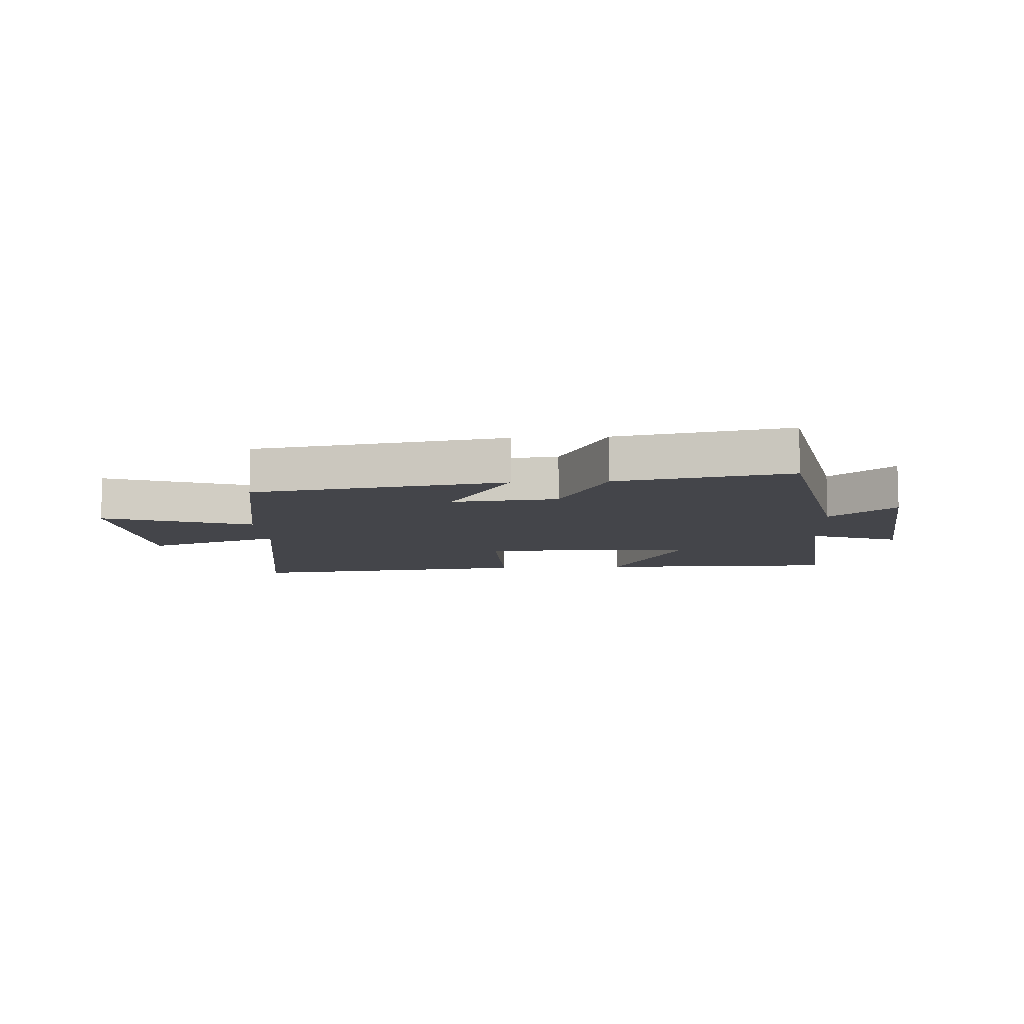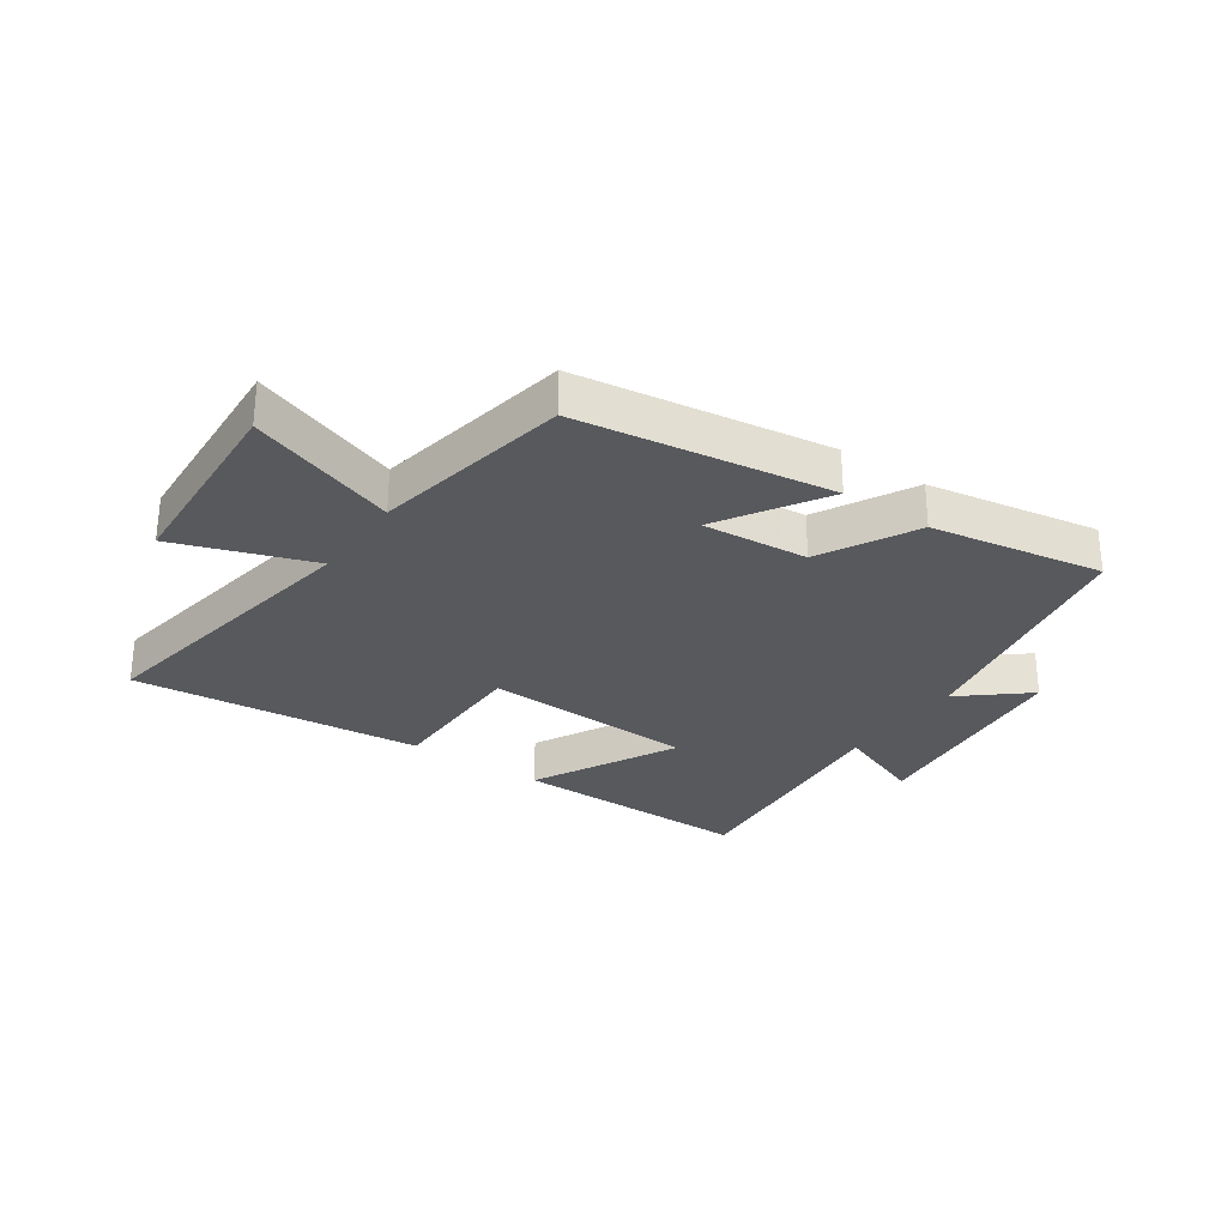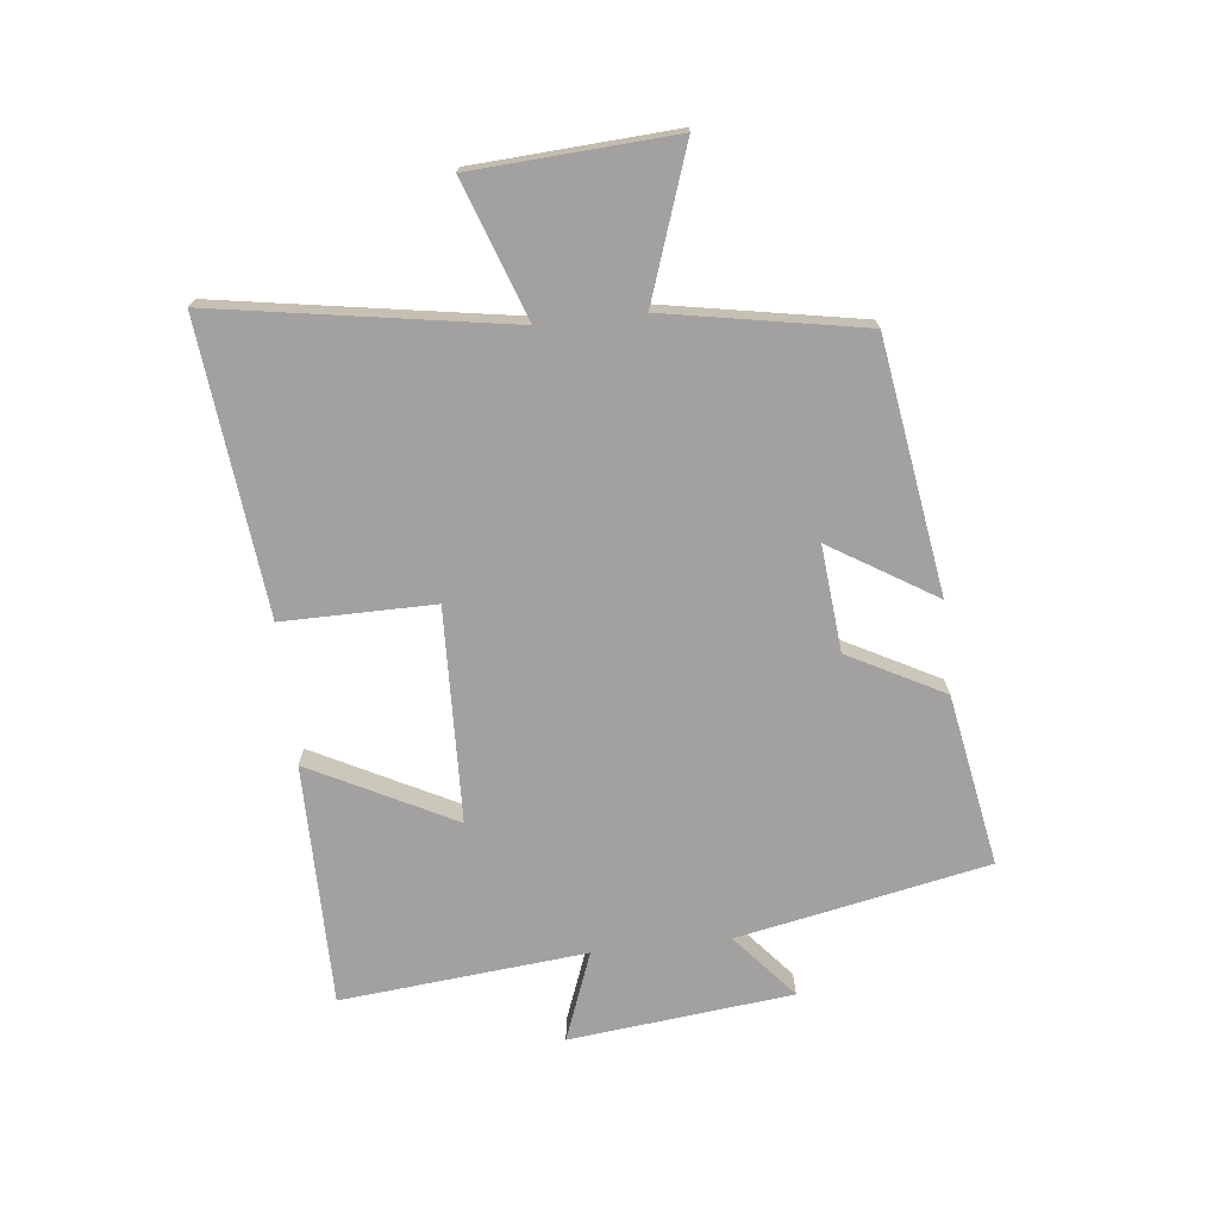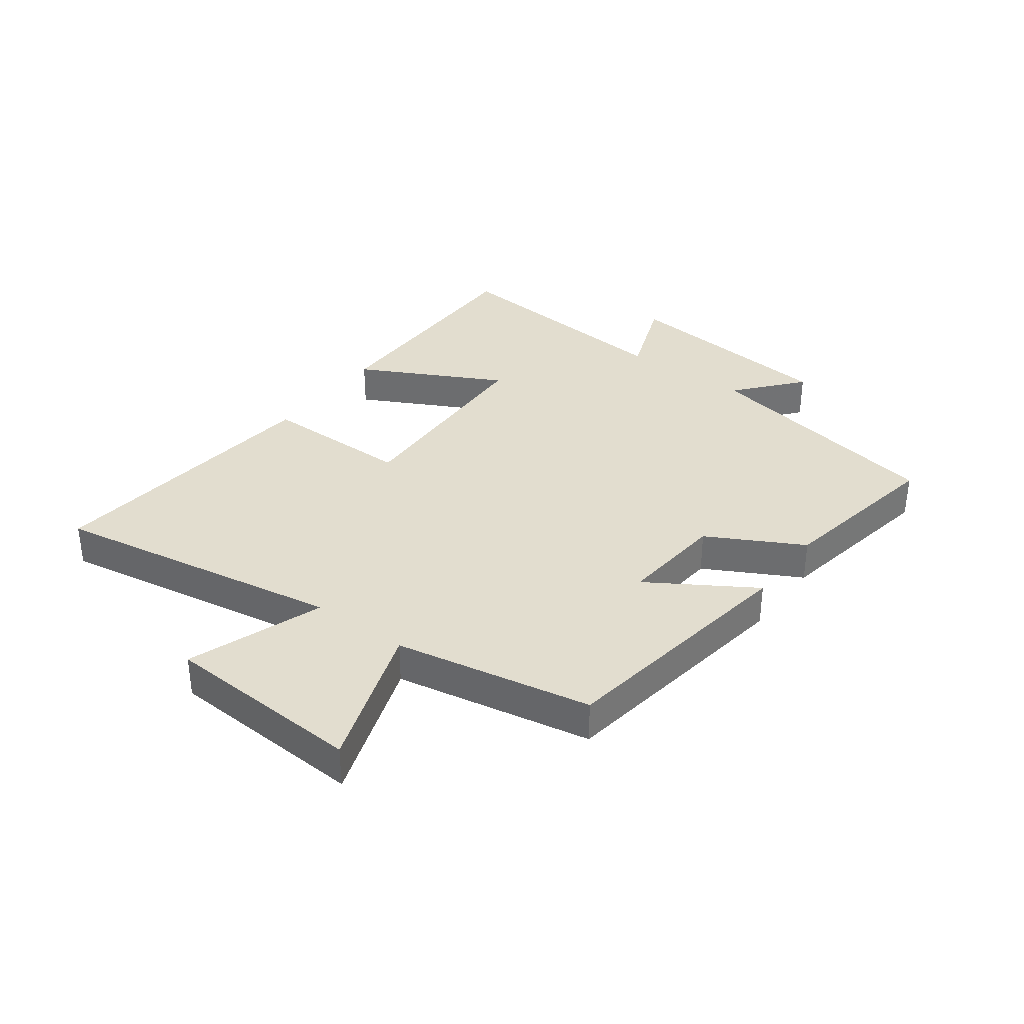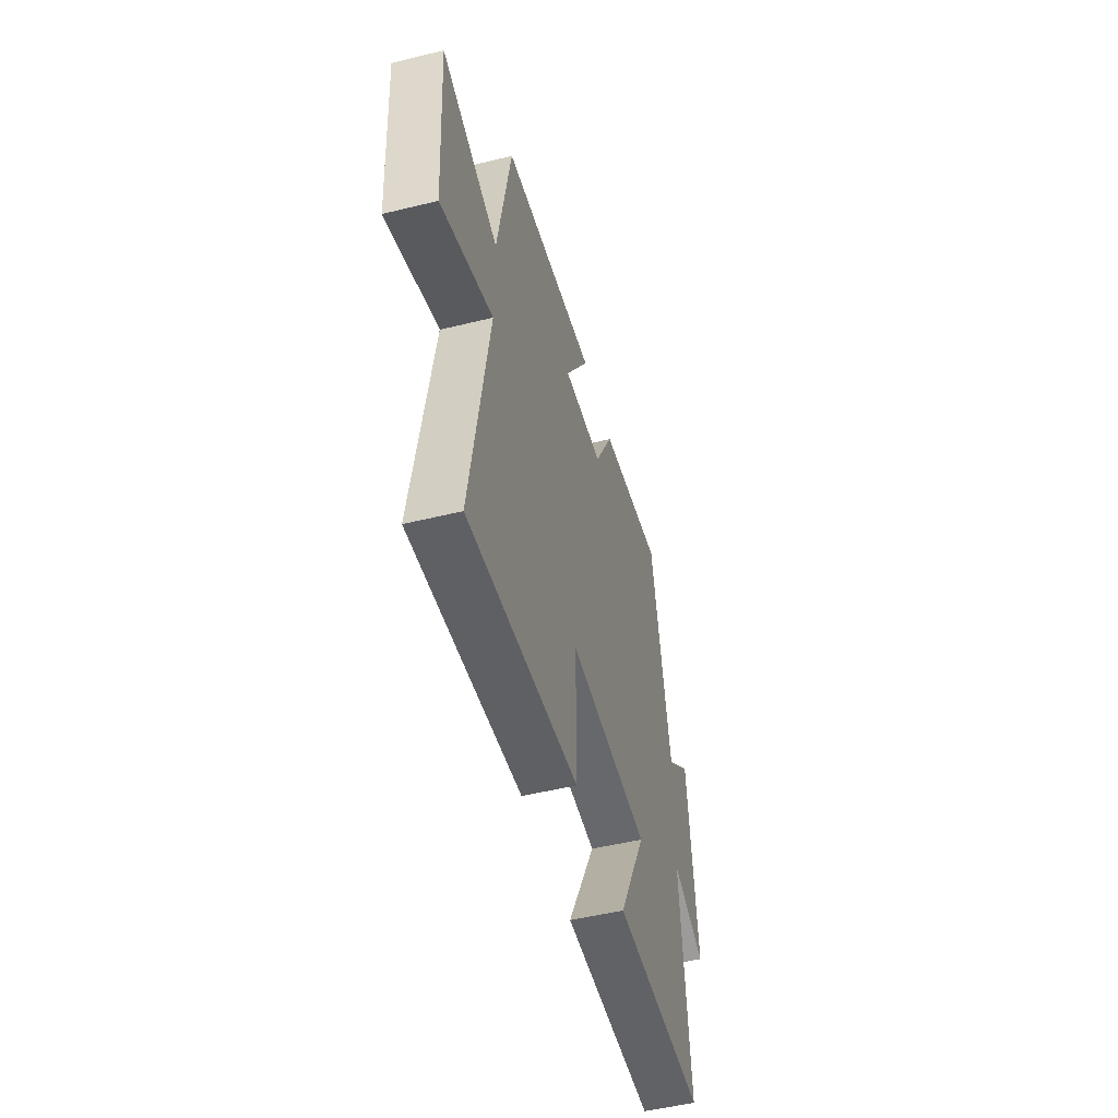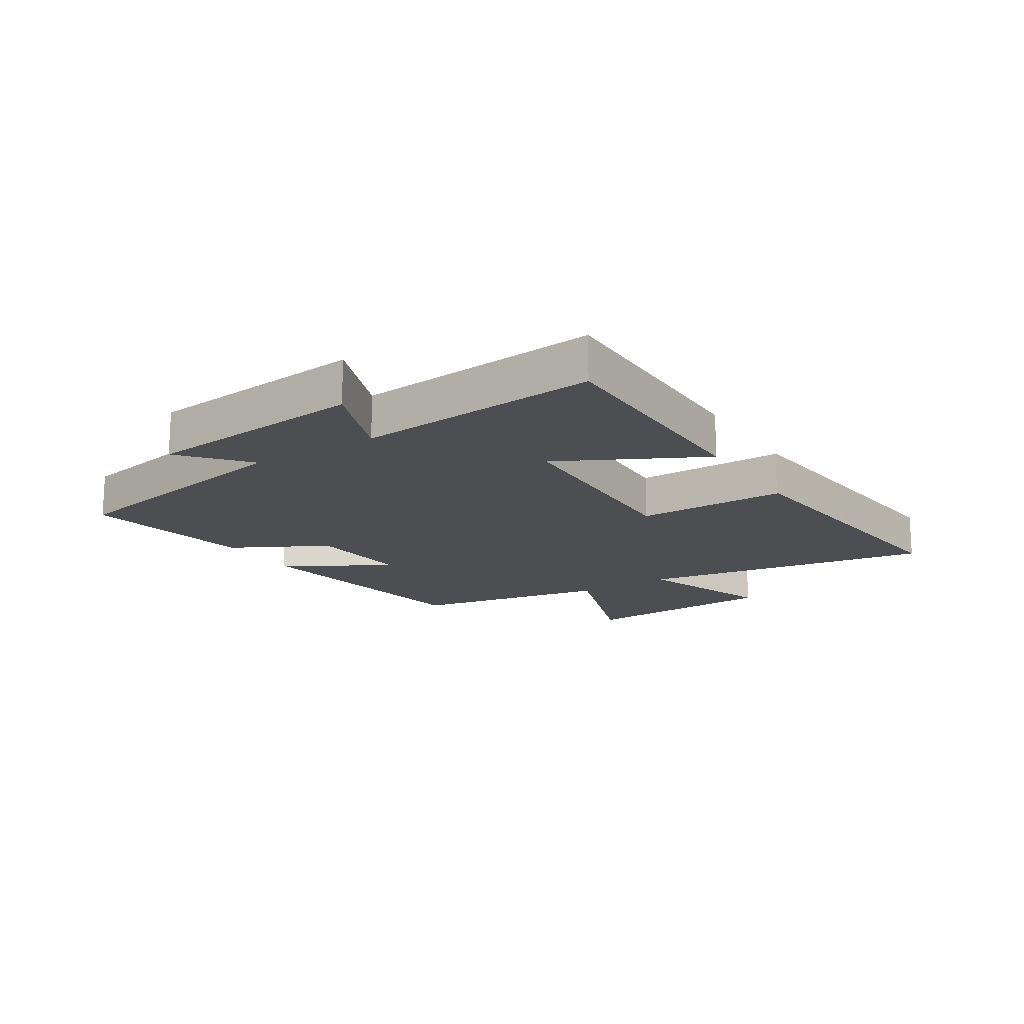
<metadata>
{"format":"obj","ext":"obj","renderer":"f3d","projection":"perspective","resolution":1024,"background":"white","views":[{"elev":-9.2,"azim":3.5,"up":"+Y"},{"elev":-29.2,"azim":-34.9,"up":"+Y"},{"elev":-72.2,"azim":-83.7,"up":"+Y"},{"elev":34.8,"azim":-53.7,"up":"+Y"},{"elev":-50.5,"azim":-75.0,"up":"+Z"},{"elev":-16.6,"azim":122.3,"up":"+Y"}]}
</metadata>
<code>
v 0.539 0.07 -0.5
v 0.136 0.07 -0.5
v 0.259 0.07 -0.26
v -0.097 0.07 -0.248
v -0.096 0.07 -0.5
v -0.58 0.07 -0.551
v -0.5 0.07 -0.062
v -0.727 0.07 -0.143
v -0.747 0.07 0.191
v -0.5 0.07 0.106
v -0.44 0.07 0.436
v -0.021 0.07 0.5
v -0.129 0.07 0.325
v 0.047 0.07 0.341
v 0.131 0.07 0.5
v 0.417 0.07 0.551
v 0.5 0.07 0.133
v 0.608 0.07 0.225
v 0.648 0.07 -0.147
v 0.5 0.07 -0.091
v 0.539 0 -0.5
v 0.136 0 -0.5
v 0.259 0 -0.26
v -0.097 0 -0.248
v -0.096 0 -0.5
v -0.58 0 -0.551
v -0.5 0 -0.062
v -0.727 0 -0.143
v -0.747 0 0.191
v -0.5 0 0.106
v -0.44 0 0.436
v -0.021 0 0.5
v -0.129 0 0.325
v 0.047 0 0.341
v 0.131 0 0.5
v 0.417 0 0.551
v 0.5 0 0.133
v 0.608 0 0.225
v 0.648 0 -0.147
v 0.5 0 -0.091
f 17 18 19 20
f 15 16 17 20
f 14 15 20 1
f 13 14 1
f 10 11 12 13
f 7 8 9 10
f 7 10 13
f 4 5 6 7
f 3 4 7 13
f 1 2 3
f 1 3 13
f 40 39 38 37
f 40 37 36 35
f 21 40 35 34
f 21 34 33
f 33 32 31 30
f 30 29 28 27
f 33 30 27
f 27 26 25 24
f 33 27 24 23
f 23 22 21
f 33 23 21
f 1 21 22 2
f 2 22 23 3
f 3 23 24 4
f 4 24 25 5
f 5 25 26 6
f 6 26 27 7
f 7 27 28 8
f 8 28 29 9
f 9 29 30 10
f 10 30 31 11
f 11 31 32 12
f 12 32 33 13
f 13 33 34 14
f 14 34 35 15
f 15 35 36 16
f 16 36 37 17
f 17 37 38 18
f 18 38 39 19
f 19 39 40 20
f 20 40 21 1

</code>
